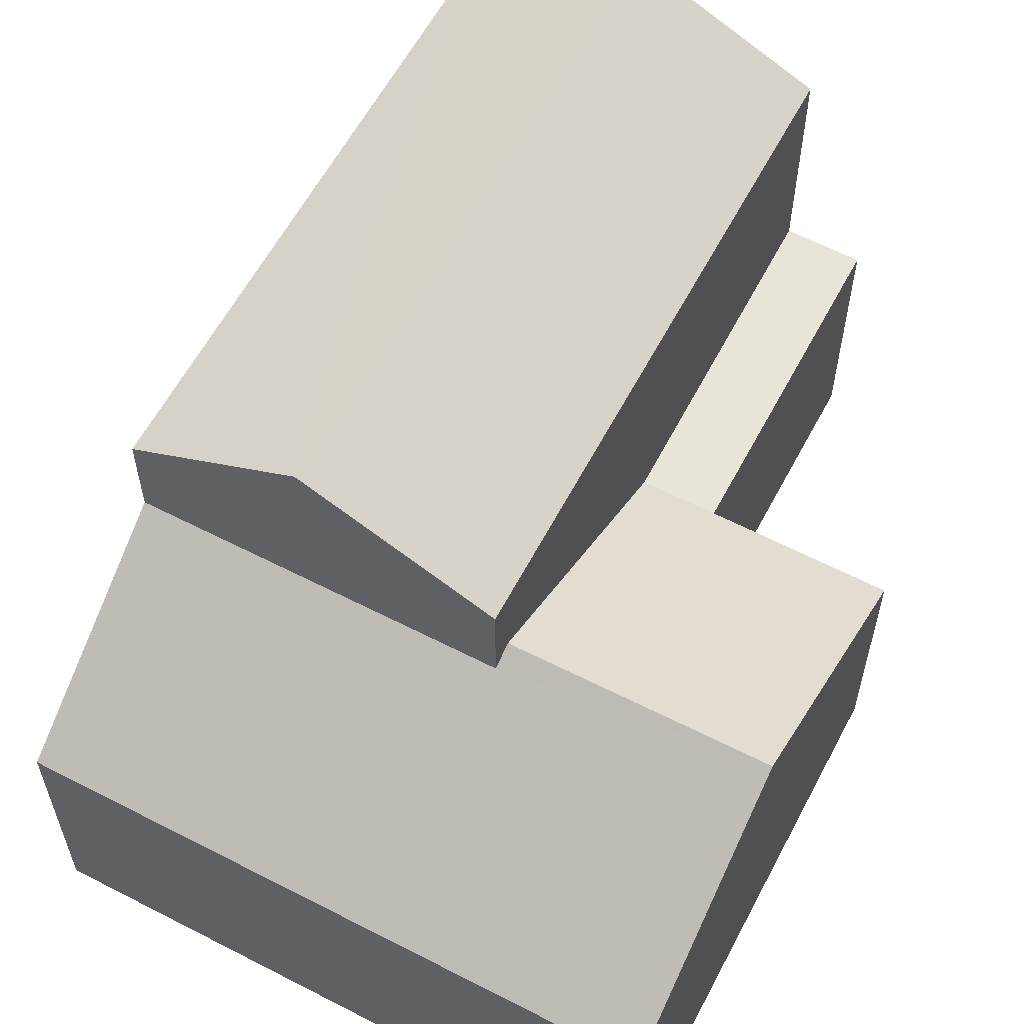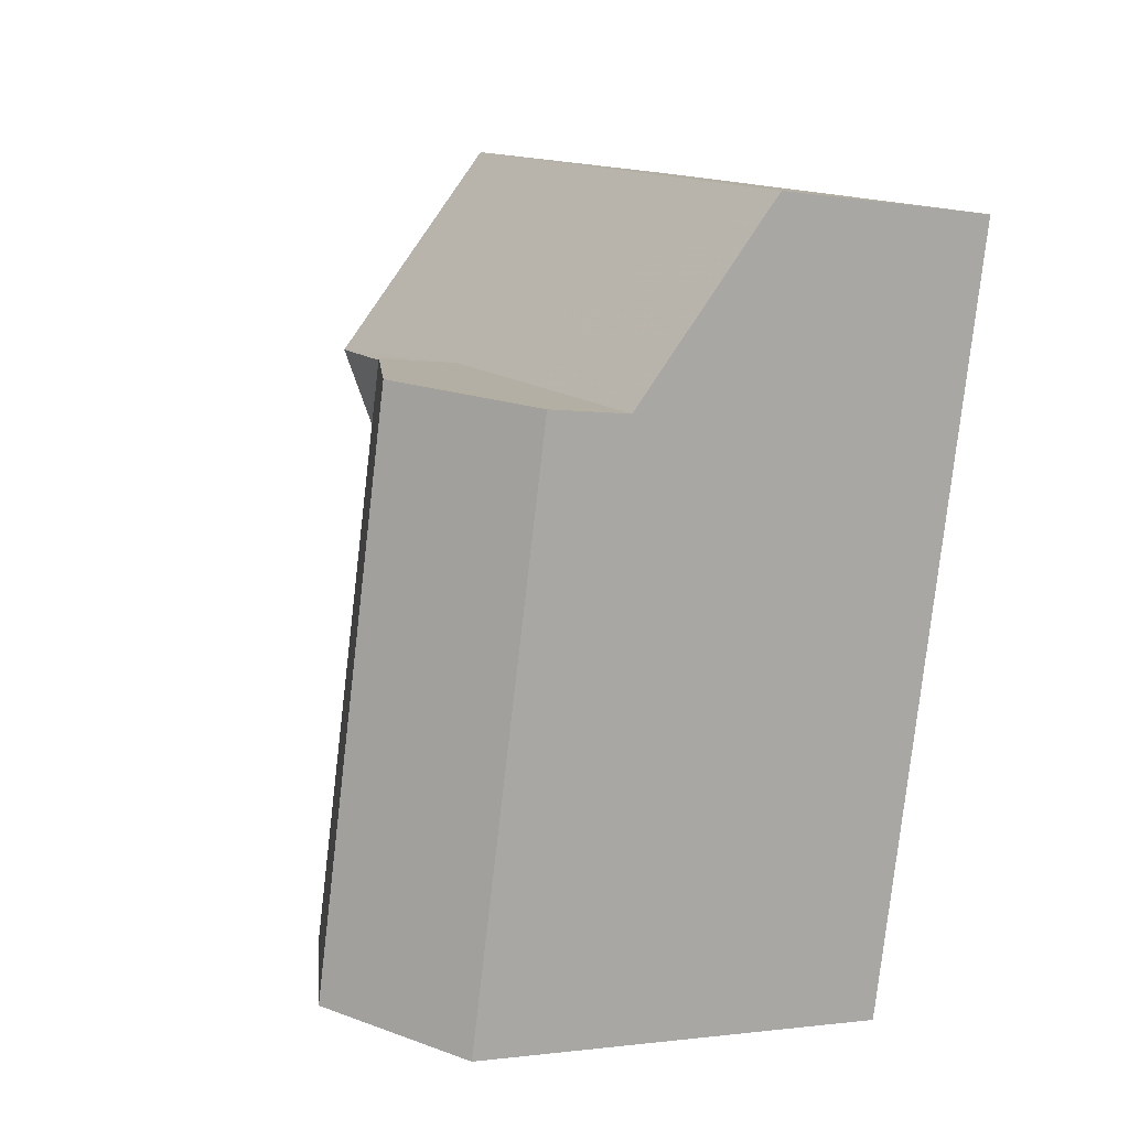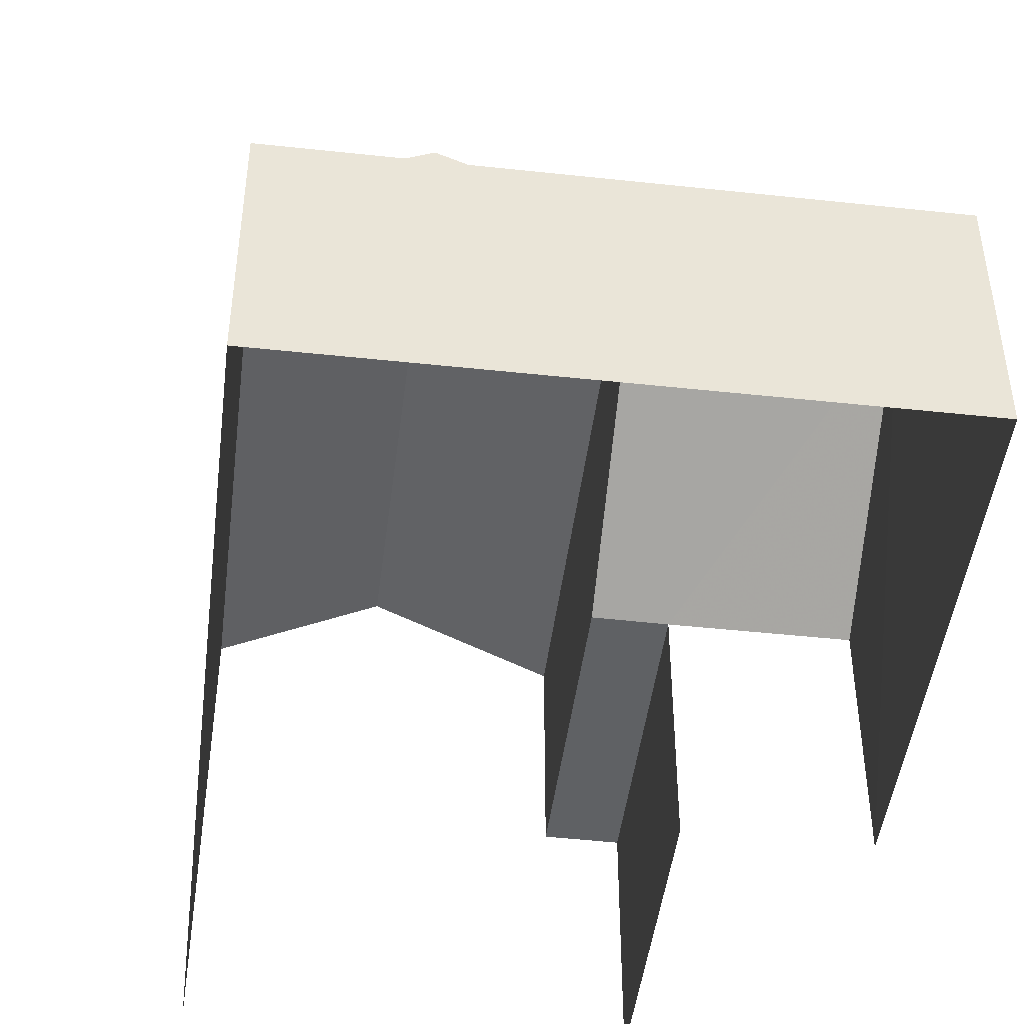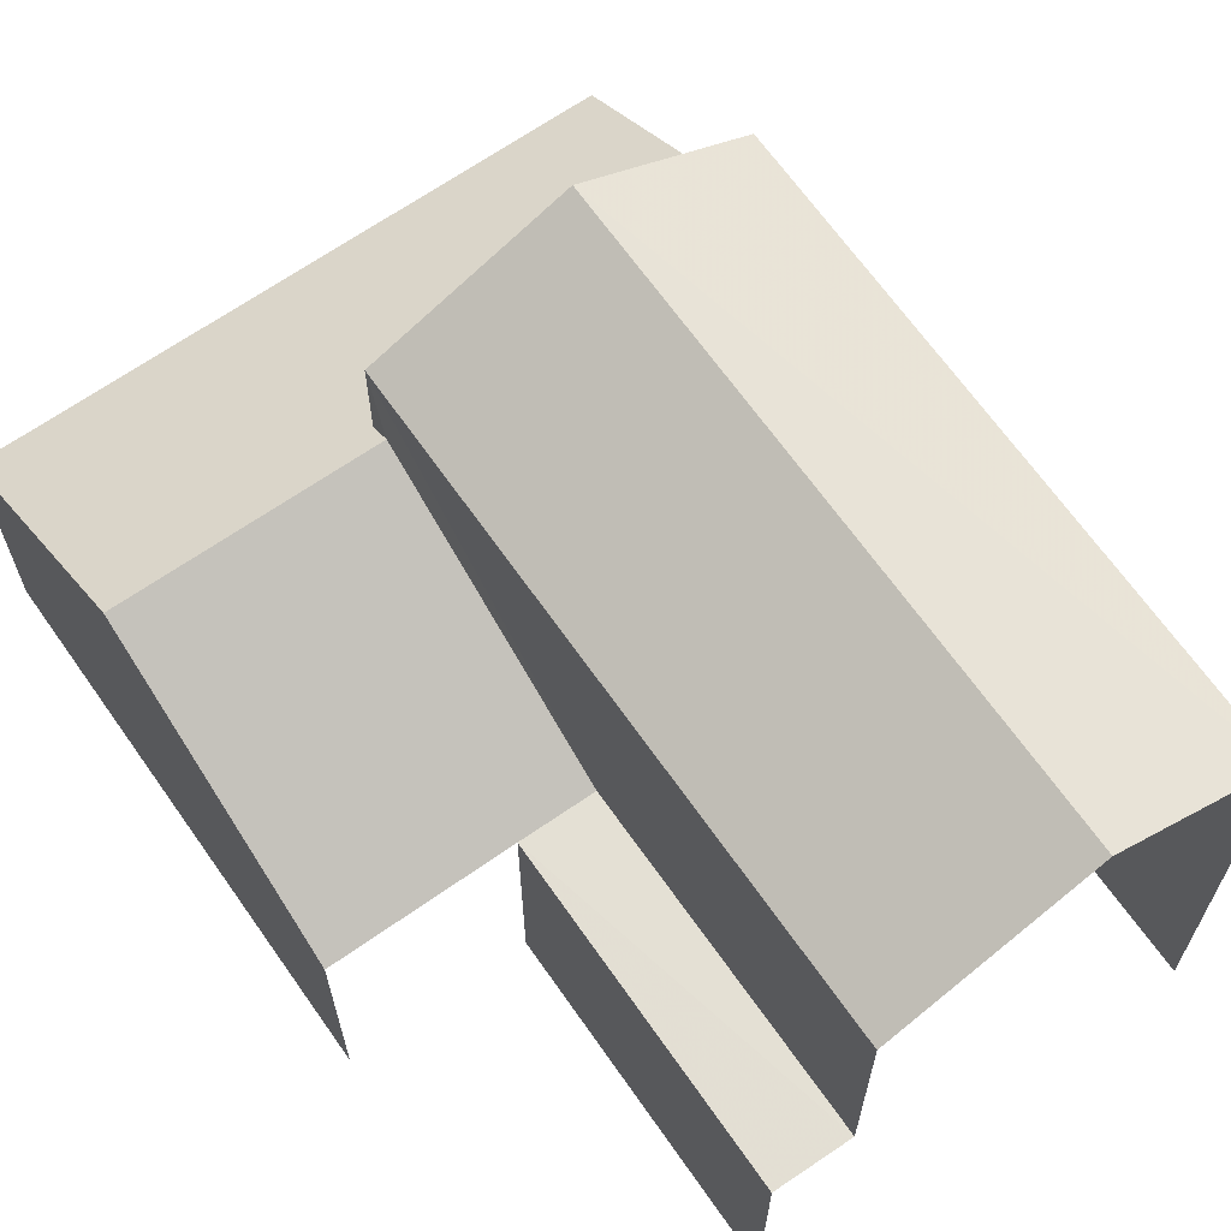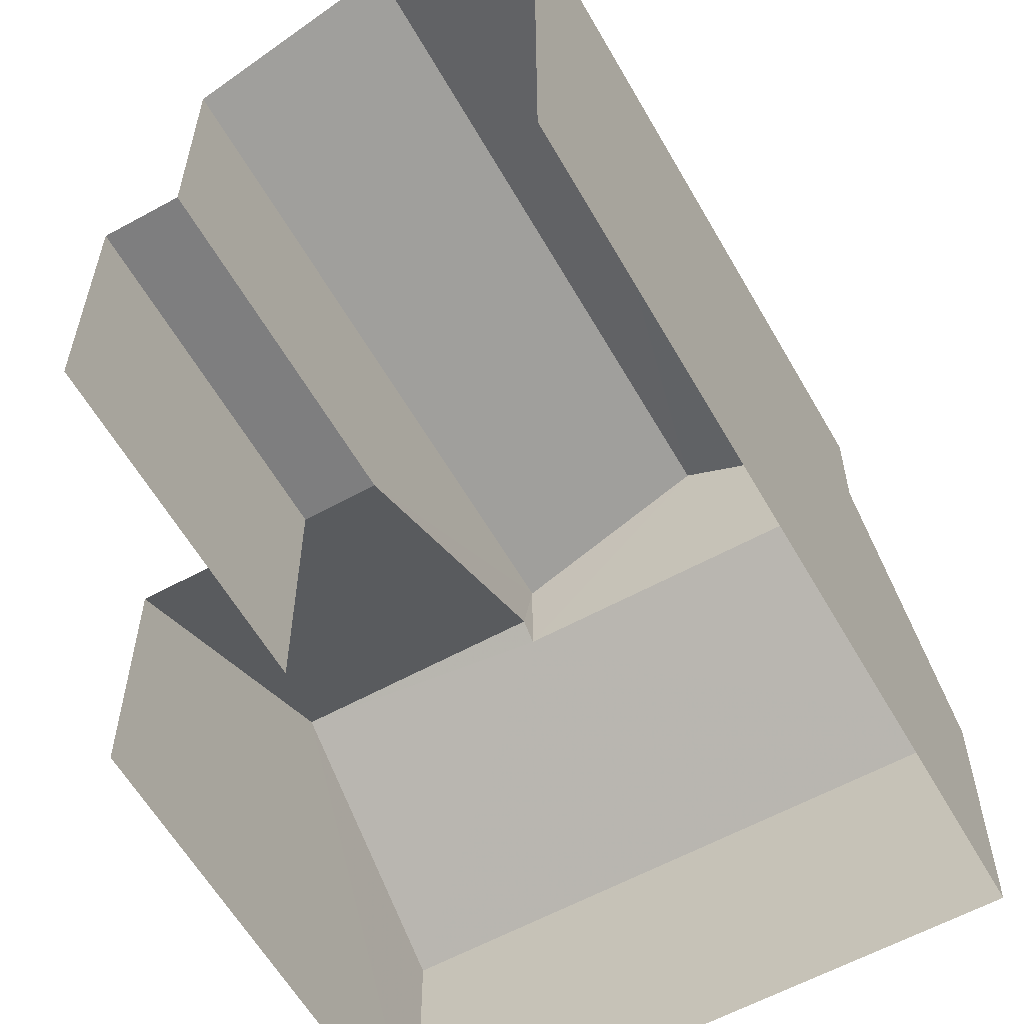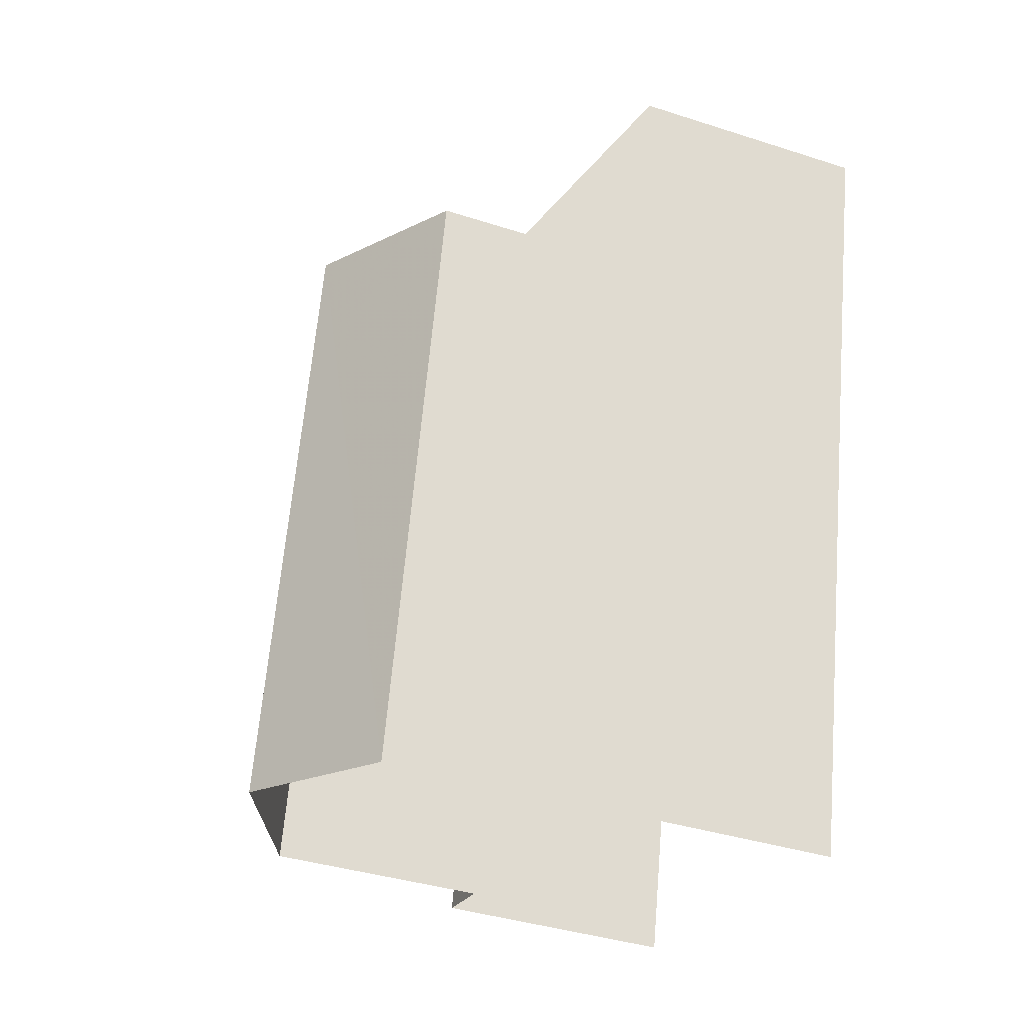
<metadata>
{"format":"obj","ext":"obj","renderer":"f3d","projection":"perspective","resolution":1024,"background":"white","views":[{"elev":60.4,"azim":-165.3,"up":"+Z"},{"elev":-1.4,"azim":59.3,"up":"+Y"},{"elev":-46.2,"azim":159.9,"up":"+Z"},{"elev":66.6,"azim":-48.1,"up":"+Z"},{"elev":-59.6,"azim":16.4,"up":"+Z"},{"elev":-38.6,"azim":68.1,"up":"+Y"}]}
</metadata>
<code>
v -2.212e+05 -1.255e+05 24.84
v -2.212e+05 -1.255e+05 24.84
v -2.212e+05 -1.255e+05 24.84
v -2.212e+05 -1.255e+05 24.84
v -2.212e+05 -1.255e+05 24.84
v -2.212e+05 -1.255e+05 24.84
v -2.212e+05 -1.255e+05 30.22
v -2.212e+05 -1.255e+05 30.22
v -2.212e+05 -1.255e+05 28.25
v -2.212e+05 -1.255e+05 28.25
v -2.212e+05 -1.255e+05 28.25
v -2.212e+05 -1.255e+05 30.05
v -2.212e+05 -1.255e+05 28.25
v -2.212e+05 -1.255e+05 28.25
v -2.212e+05 -1.255e+05 30.05
v -2.212e+05 -1.255e+05 31.28
v -2.212e+05 -1.255e+05 31.28
v -2.212e+05 -1.255e+05 32.42
v -2.212e+05 -1.255e+05 32.42
v -2.212e+05 -1.255e+05 31.28
v -2.212e+05 -1.255e+05 31.28
v -2.212e+05 -1.255e+05 28.25
v -2.212e+05 -1.255e+05 28.25
f 1 2 3
f 3 4 1
f 5 2 1
f 6 5 1
f 16 19 22
f 16 22 3
f 19 21 22
f 3 22 4
f 4 22 23
f 1 11 6
f 1 9 11
f 7 8 9
f 7 9 10
f 8 11 9
f 8 12 13
f 13 12 14
f 8 7 12
f 14 12 15
f 16 17 18
f 19 16 18
f 20 21 19
f 18 20 19
f 22 9 23
f 22 10 9
f 23 1 4
f 23 9 1
f 15 3 2
f 2 14 15
f 16 3 15
f 17 16 15
f 17 15 18
f 15 12 18
f 12 20 18
f 14 2 5
f 13 14 5
f 22 21 10
f 7 20 12
f 10 20 7
f 10 21 20
f 13 5 8
f 5 6 8
f 6 11 8

</code>
